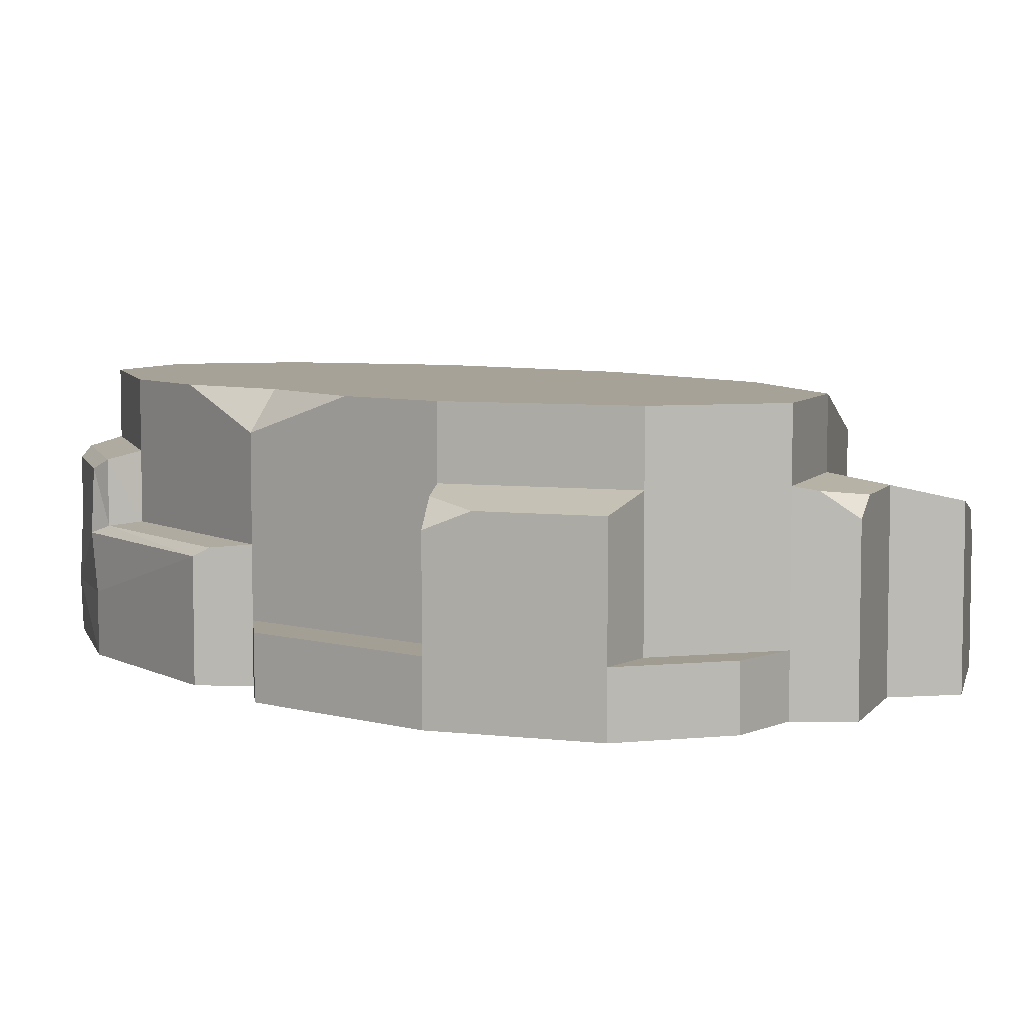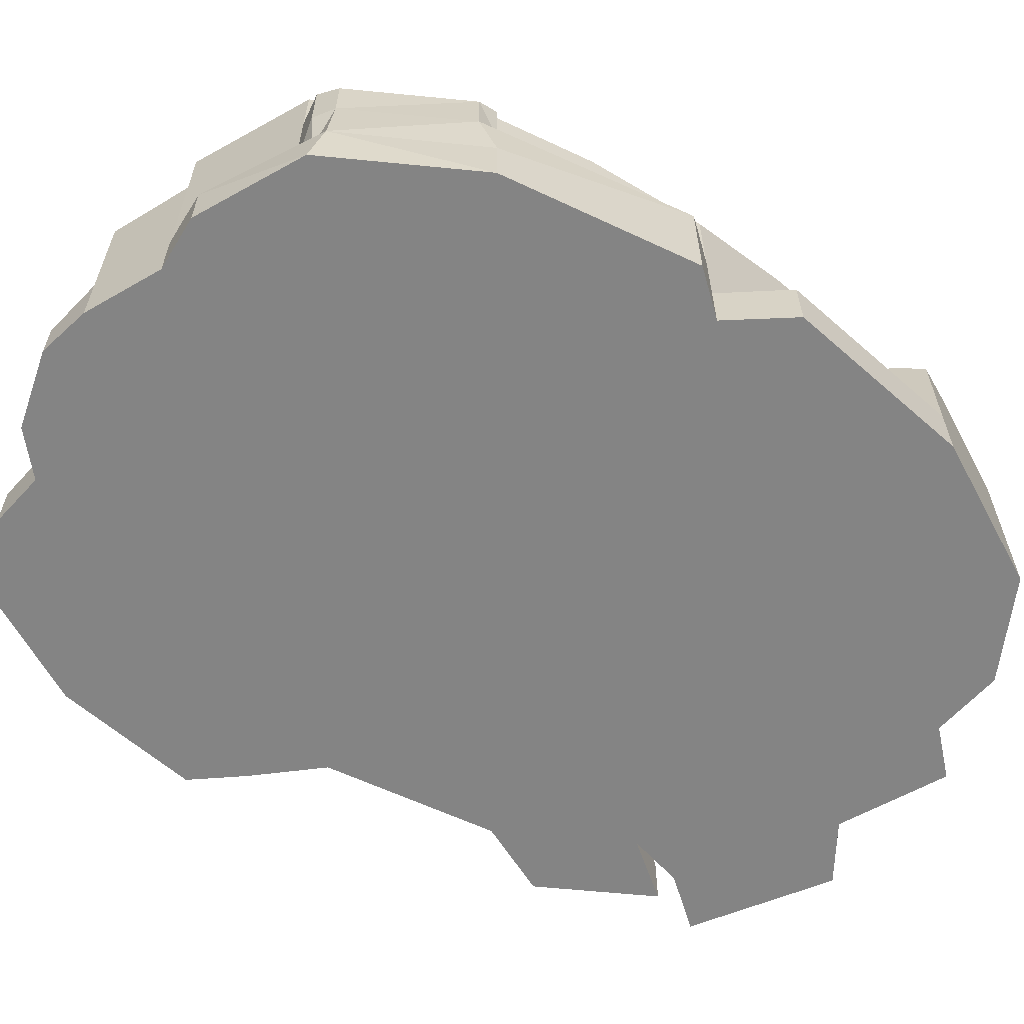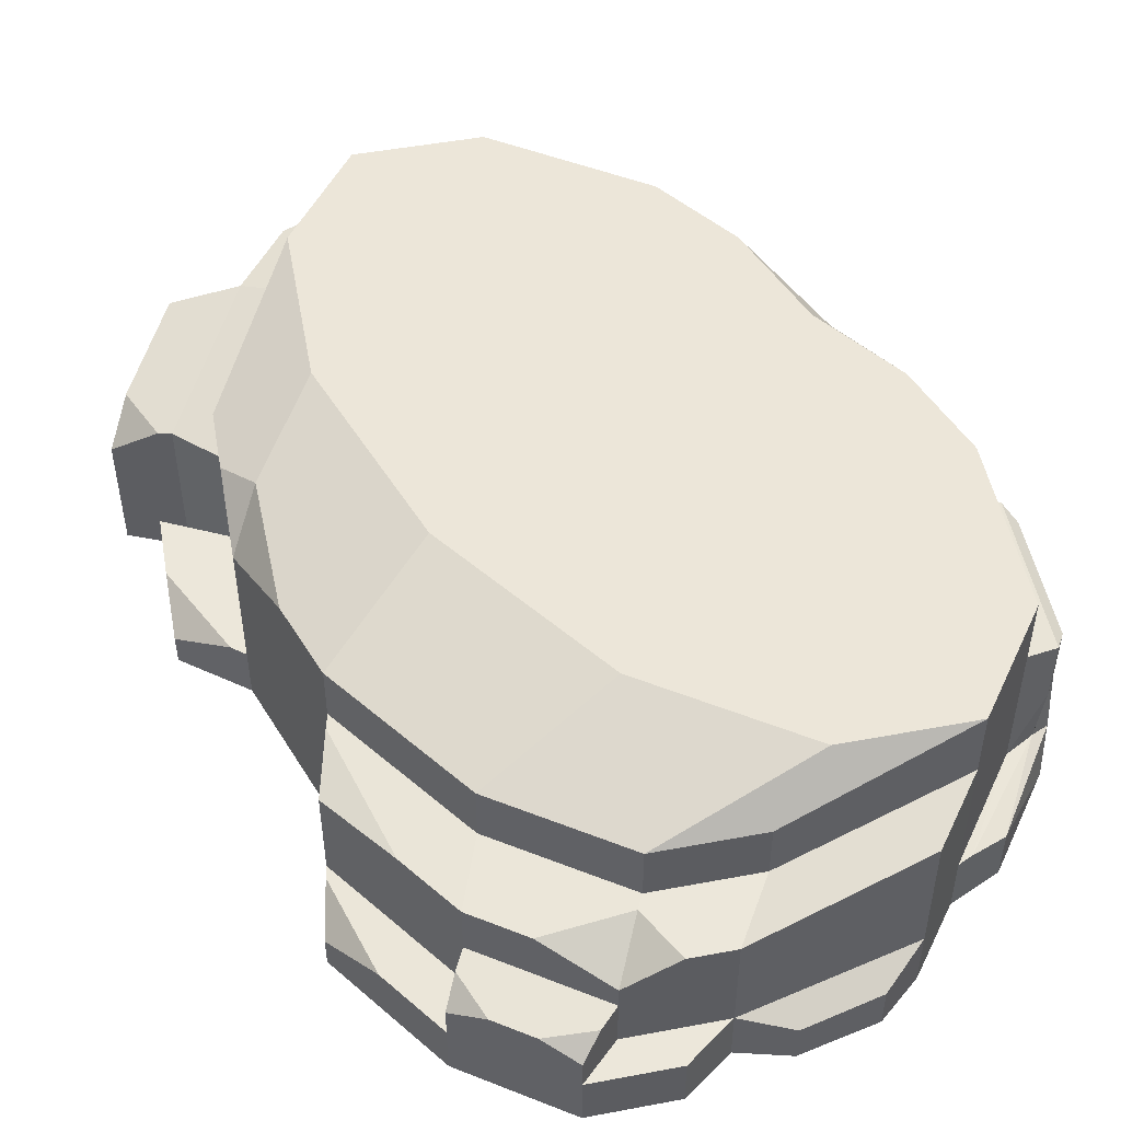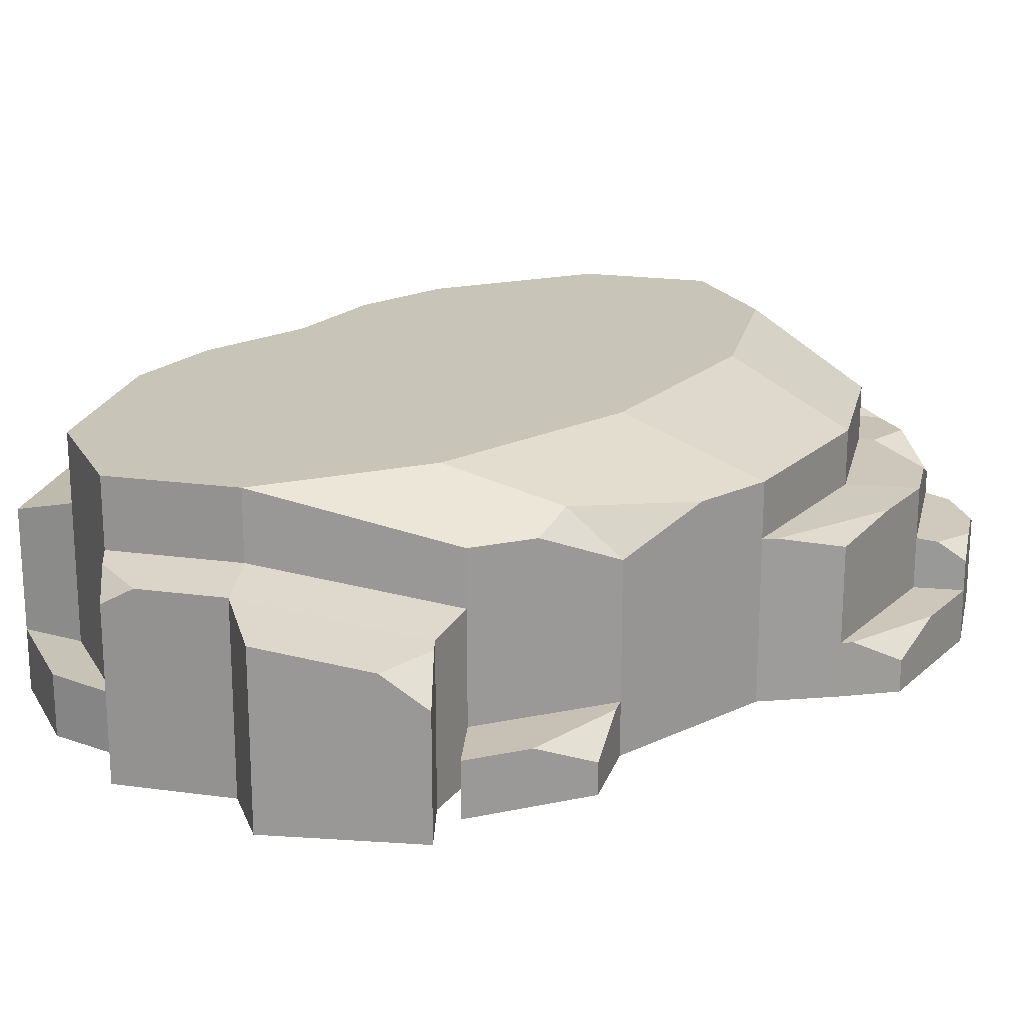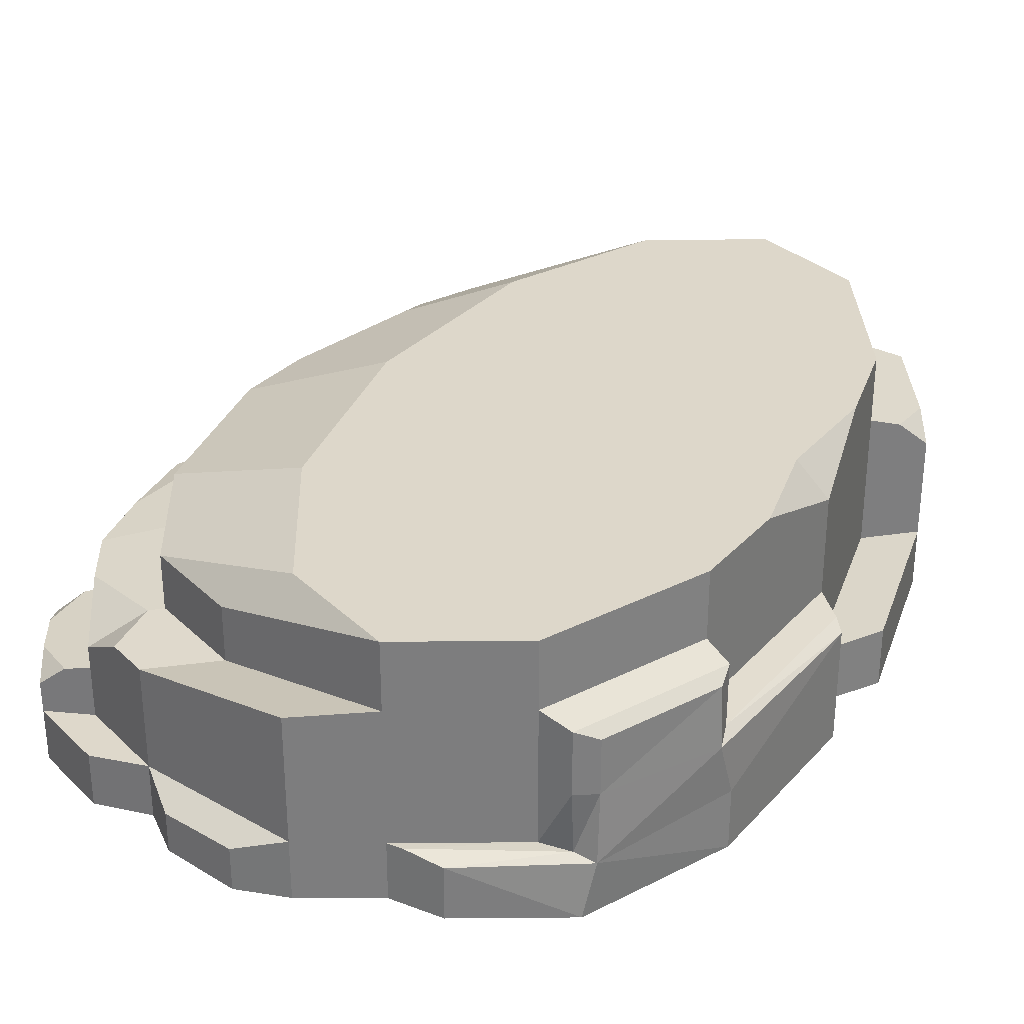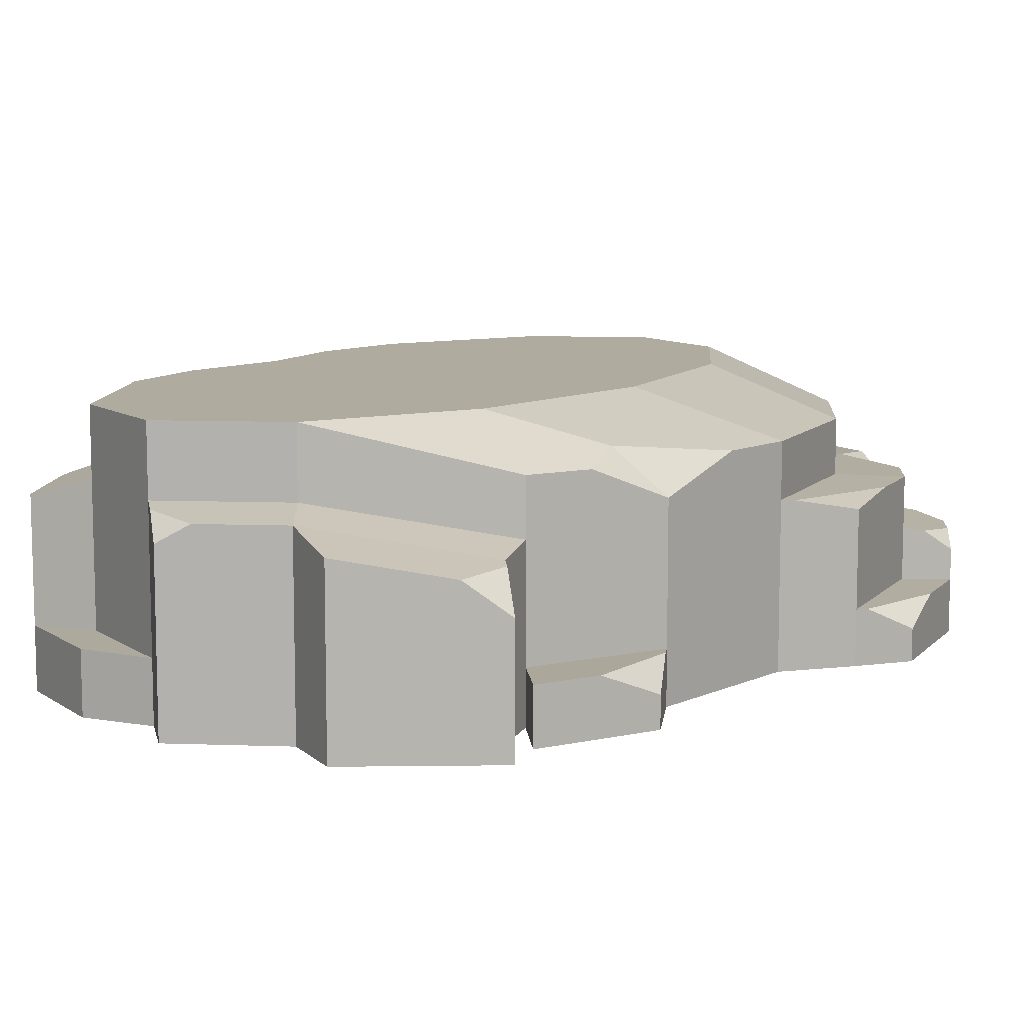
<metadata>
{"format":"obj","ext":"obj","renderer":"f3d","projection":"perspective","resolution":1024,"background":"white","views":[{"elev":6.4,"azim":-43.0,"up":"+Y"},{"elev":-61.4,"azim":-123.7,"up":"+Y"},{"elev":49.4,"azim":141.5,"up":"+Y"},{"elev":20.2,"azim":40.8,"up":"+Y"},{"elev":30.9,"azim":-153.9,"up":"+Y"},{"elev":9.6,"azim":32.0,"up":"+Y"}]}
</metadata>
<code>
o Cylinder
v -1.491 0.1204 -7.535
v -1.491 4.274 -7.535
v 0.3021 0.1204 -6.63
v 0.3021 4.274 -6.63
v 1.615 0.1204 -4.155
v 1.615 4.274 -4.155
v 2.096 0.1204 -0.7746
v 2.096 4.274 -0.7746
v 1.615 0.1204 2.606
v 1.615 4.274 2.606
v 0.3021 0.1204 5.081
v 0.3021 4.274 5.081
v -1.491 0.1204 5.986
v -1.491 4.274 5.986
v -3.285 0.1204 5.081
v -3.285 4.274 5.081
v -4.598 0.1204 2.606
v -4.598 4.274 2.606
v -5.078 0.1204 -0.7746
v -4.598 0.1204 -4.155
v -4.598 4.274 -4.155
v -3.285 0.1204 -6.63
v -3.285 4.274 -6.63
v 1.347 0.1204 -6.805
v 2.799 0.1204 -6.071
v 2.799 3.556 -6.071
v 1.347 3.556 -6.805
v 3.861 0.1204 -4.068
v 3.861 3.556 -4.068
v 4.25 0.1204 -1.332
v 4.25 3.556 -1.332
v 3.861 0.1204 1.404
v 2.799 0.1204 3.407
v 2.799 3.556 3.407
v -1.491 1.059 -7.535
v -1.491 2.13 -7.535
v -1.491 3.202 -7.535
v 0.3021 3.202 5.081
v 2.339 0.1204 -7.413
v -0.3281 0.1204 -8.1
v -1.491 3.202 5.986
v -1.491 2.13 5.986
v -1.491 1.059 5.986
v -3.285 3.202 5.081
v -3.285 2.13 5.081
v -3.285 1.059 5.081
v -4.598 3.202 2.606
v -4.598 2.13 2.606
v -4.598 1.059 2.606
v -5.078 3.202 -0.7746
v -5.078 2.13 -0.7746
v -5.078 1.059 -0.7746
v -4.598 3.202 -4.155
v -4.598 2.13 -4.155
v -2.623 1.08 6.14
v -3.285 3.202 -6.63
v -3.285 2.13 -6.63
v -3.285 1.059 -6.63
v -3.996 0.1204 -6.746
v 1.347 2.689 -6.805
v 2.799 2.689 -6.071
v -5.191 1.081 -4.494
v -5.191 0.1204 -4.494
v 3.861 2.689 -4.068
v -5.628 0.1204 -1.418
v -5.628 1.081 -1.418
v 4.25 2.689 -1.332
v 4.25 1.821 -1.332
v 4.25 0.9534 -1.332
v 3.861 2.689 1.404
v 3.861 1.821 1.404
v 3.861 0.9534 1.404
v 2.799 2.689 3.407
v 2.799 1.821 3.407
v 2.799 0.9534 3.407
v 3.032 0.1204 4.291
v 0.7658 0.1204 5.81
v 0.7658 1.102 5.81
v -0.8619 0.1204 6.632
v -0.8619 1.102 6.632
v 3.032 1.006 4.291
v 0.7658 3.047 5.81
v 0.7658 2.075 5.81
v -0.8619 2.075 6.632
v 3.032 2.581 4.291
v 3.032 1.794 4.291
v 3.703 0.1204 -6.724
v 3.703 0.9821 -6.724
v 4.702 0.1204 -4.842
v 4.702 0.9821 -4.842
v 5.067 0.1204 -2.271
v 5.067 0.9821 -2.271
v -0.3281 1.081 -8.1
v -0.3281 2.088 -8.1
v -0.3281 3.096 -8.1
v 2.339 0.9821 -7.413
v 2.339 1.797 -7.413
v 2.339 2.613 -7.413
v 3.703 1.797 -6.724
v 4.702 2.613 -4.842
v 4.702 1.797 -4.842
v 5.067 1.797 -2.271
v -2.364 0.1204 -7.57
v -2.623 0.1204 6.14
v -4.202 0.1204 5.342
v -4.202 1.08 5.342
v -5.358 0.1204 3.163
v -5.358 1.08 3.163
v -5.781 0.1204 0.187
v -5.781 1.08 0.187
v -4.202 2.968 5.342
v -4.202 2.024 5.342
v -5.358 2.024 3.163
v 4.386 0.1204 2.54
v 3.459 0.1204 4.286
v 3.459 0.9811 4.286
v 3.662 0.1204 5.057
v 1.687 0.1204 6.382
v 1.687 1.11 6.382
v 3.662 1.027 5.057
v 1.687 2.807 6.382
v 1.687 1.959 6.382
v 3.662 1.714 5.057
v 3.249 0.1204 -7.554
v 4.452 0.1204 -6.947
v 4.452 0.9628 -6.947
v 5.332 0.1204 -5.287
v 5.332 0.9628 -5.287
v 5.655 0.1204 -3.02
v 3.249 0.9628 -7.554
v 0.4928 0.1204 -8.293
v 1.714 0.1204 -7.979
v 0.4928 0.8069 -8.293
v 1.714 0.7618 -7.979
v -1.491 4.274 -0.7746
v 3.172 2.541 4.462
v 3.099 2.516 5.435
v 3.662 2.024 5.057
v 3.975 0.9594 1.649
v 3.942 0.9811 3.376
v 4.386 0.6062 2.54
v 5.655 0.6224 -3.02
v 5.507 0.9628 -4.057
v 5.184 0.9783 -2.419
v 4.397 2.675 -1.501
v 5.067 2.492 -2.271
v 4.863 2.613 -3.712
v 2.993 2.672 -6.212
v 4.246 2.613 -5.702
v 3.703 2.154 -6.724
v 2.962 2.613 -7.099
v 4.733 1.682 -6.418
v 4.452 1.444 -6.947
v 4.072 1.74 -6.834
v 5.332 1.444 -5.287
v 5.052 1.682 -5.816
v 4.975 1.747 -5.035
v -1.238 3.14 6.247
v -0.8619 2.776 6.632
v -0.4225 3.047 6.41
v -4.981 3.084 2.887
v -5.358 2.699 3.163
v -5.041 2.968 3.762
v -3.795 1.065 -6.614
v -4.133 0.975 -6.59
v -2.364 0.975 -7.57
v -1.737 1.065 -7.545
v -5.474 2.077 -1.238
v -5.628 1.95 -1.418
v -5.066 2.926 -4.73
v -5.033 3.077 -4.404
v -5.108 1.95 -4.752
v -5.028 2.077 -4.401
v -4.121 2.926 -6.51
v -3.808 3.077 -6.715
v -3.809 2.076 -6.715
v -4.121 2.056 -6.51
v -4.585 4.274 -0.8575
v -4.826 4.274 -2.548
v -5.078 3.692 -0.7746
v -4.826 4.274 0.9993
v 4.073 3.556 -0.08722
v 3.161 3.78 1.779
v 3.282 3.556 2.495
v 3.861 3.067 1.404
f 185 67 182
f 7 28 30
f 3 24 25
f 7 32 9
f 9 33 11
f 12 41 38
f 14 44 41
f 16 47 44
f 21 178 135
f 180 47 181
f 21 56 53
f 23 37 56
f 7 15 22
f 27 61 60
f 26 64 61
f 29 67 64
f 34 184 183
f 5 25 28
f 184 34 73
f 4 27 2
f 8 29 6
f 73 82 85
f 6 26 4
f 37 27 60
f 69 91 92
f 60 95 37
f 25 39 87
f 38 34 12
f 74 81 75
f 11 79 13
f 71 75 72
f 70 74 71
f 69 32 30
f 68 72 69
f 67 71 68
f 68 92 102
f 28 91 30
f 147 146 102
f 68 146 145
f 28 87 89
f 24 40 39
f 36 95 94
f 35 94 93
f 22 103 1
f 57 35 58
f 56 36 57
f 52 65 19
f 54 171 173
f 169 62 66
f 57 175 56
f 59 166 103
f 50 54 51
f 45 111 112
f 48 52 49
f 47 51 48
f 46 55 43
f 17 105 107
f 162 112 163
f 17 109 19
f 42 46 43
f 41 45 42
f 159 83 160
f 33 77 11
f 74 85 86
f 81 117 76
f 32 115 33
f 76 118 77
f 78 79 77
f 83 80 78
f 75 76 33
f 43 84 42
f 42 84 159
f 43 79 80
f 39 134 96
f 93 97 96
f 94 98 97
f 101 92 90
f 87 124 125
f 88 130 96
f 61 151 98
f 155 128 153
f 97 88 96
f 149 100 101
f 150 97 151
f 35 40 1
f 172 165 62
f 58 176 57
f 1 166 167
f 53 175 171
f 66 63 65
f 54 168 51
f 20 59 22
f 63 165 59
f 51 168 169
f 170 177 172
f 20 65 63
f 108 109 107
f 106 107 105
f 112 108 106
f 55 105 104
f 15 104 105
f 49 113 48
f 49 110 108
f 46 112 106
f 52 109 110
f 48 162 161
f 43 104 13
f 75 140 139
f 118 120 119
f 137 85 121
f 119 123 122
f 78 118 119
f 83 121 82
f 122 138 137
f 75 115 116
f 78 122 83
f 140 116 115
f 81 123 120
f 143 90 144
f 126 127 125
f 90 155 157
f 130 125 124
f 89 129 91
f 153 88 154
f 142 127 143
f 89 125 127
f 39 130 124
f 131 134 132
f 96 133 93
f 39 131 132
f 40 133 131
f 4 2 135
f 2 23 135
f 23 21 135
f 179 21 53
f 18 16 135
f 16 14 135
f 14 12 135
f 12 10 135
f 10 8 135
f 8 6 135
f 6 4 135
f 136 137 138
f 138 86 136
f 139 140 141
f 72 139 141
f 142 143 144
f 91 129 142
f 145 146 147
f 147 64 145
f 148 150 151
f 64 149 148
f 152 153 154
f 155 156 157
f 152 154 101
f 158 159 160
f 160 38 158
f 161 162 163
f 47 163 111
f 170 173 171
f 176 174 175
f 164 177 176
f 164 166 165
f 171 174 170
f 173 169 168
f 58 167 164
f 178 180 181
f 178 18 135
f 183 185 182
f 182 8 183
f 70 67 185
f 67 31 182
f 7 5 28
f 3 1 24
f 7 30 32
f 9 32 33
f 12 14 41
f 14 16 44
f 16 18 47
f 21 179 178
f 50 47 180
f 47 18 181
f 21 23 56
f 23 2 37
f 22 1 7
f 1 3 7
f 3 5 7
f 7 9 11
f 11 13 7
f 13 15 7
f 15 17 19
f 19 20 15
f 20 22 15
f 27 26 61
f 26 29 64
f 29 31 67
f 183 10 34
f 10 12 34
f 5 3 25
f 73 70 185
f 185 184 73
f 4 26 27
f 8 31 29
f 73 38 82
f 6 29 26
f 37 2 27
f 69 30 91
f 60 98 95
f 25 24 39
f 38 73 34
f 74 86 81
f 11 77 79
f 71 74 75
f 70 73 74
f 69 72 32
f 68 71 72
f 67 70 71
f 68 69 92
f 28 89 91
f 102 101 147
f 101 100 147
f 145 67 68
f 68 102 146
f 28 25 87
f 24 1 40
f 36 37 95
f 35 36 94
f 22 59 103
f 57 36 35
f 56 37 36
f 52 66 65
f 54 53 171
f 169 172 62
f 57 176 175
f 59 165 166
f 50 53 54
f 45 44 111
f 48 51 52
f 47 50 51
f 46 106 55
f 17 15 105
f 113 112 162
f 112 111 163
f 17 107 109
f 42 45 46
f 41 44 45
f 84 83 159
f 83 82 160
f 33 76 77
f 74 73 85
f 81 120 117
f 32 114 115
f 76 117 118
f 78 80 79
f 83 84 80
f 75 81 76
f 43 80 84
f 158 41 159
f 41 42 159
f 43 13 79
f 39 132 134
f 93 94 97
f 94 95 98
f 101 102 92
f 87 39 124
f 88 126 130
f 98 60 61
f 61 148 151
f 128 126 153
f 153 152 156
f 156 155 153
f 97 99 88
f 101 99 150
f 150 149 101
f 99 97 150
f 97 98 151
f 35 93 40
f 172 177 165
f 58 164 176
f 167 35 1
f 1 103 166
f 53 56 175
f 66 62 63
f 54 173 168
f 20 63 59
f 63 62 165
f 66 52 169
f 52 51 169
f 170 174 177
f 20 19 65
f 108 110 109
f 106 108 107
f 112 113 108
f 55 106 105
f 15 13 104
f 49 108 113
f 49 52 110
f 46 45 112
f 52 19 109
f 161 47 48
f 48 113 162
f 43 55 104
f 139 72 75
f 75 116 140
f 118 117 120
f 136 85 137
f 85 82 121
f 119 120 123
f 78 77 118
f 83 122 121
f 137 121 122
f 122 123 138
f 75 33 115
f 78 119 122
f 115 114 141
f 141 140 115
f 81 86 123
f 128 90 143
f 90 92 144
f 126 128 127
f 157 101 90
f 90 128 155
f 130 126 125
f 89 127 129
f 126 88 153
f 88 99 154
f 129 127 142
f 127 128 143
f 89 87 125
f 39 96 130
f 131 133 134
f 96 134 133
f 39 40 131
f 40 93 133
f 53 50 180
f 180 179 53
f 123 86 138
f 86 85 136
f 114 32 141
f 32 72 141
f 144 92 142
f 92 91 142
f 100 64 147
f 64 67 145
f 148 149 150
f 148 61 64
f 64 100 149
f 154 99 101
f 101 157 156
f 156 152 101
f 82 38 160
f 38 41 158
f 111 44 47
f 47 161 163
f 170 172 173
f 176 177 174
f 164 165 177
f 164 167 166
f 171 175 174
f 173 172 169
f 58 35 167
f 178 179 180
f 178 181 18
f 183 184 185
f 31 8 182
f 8 10 183

</code>
